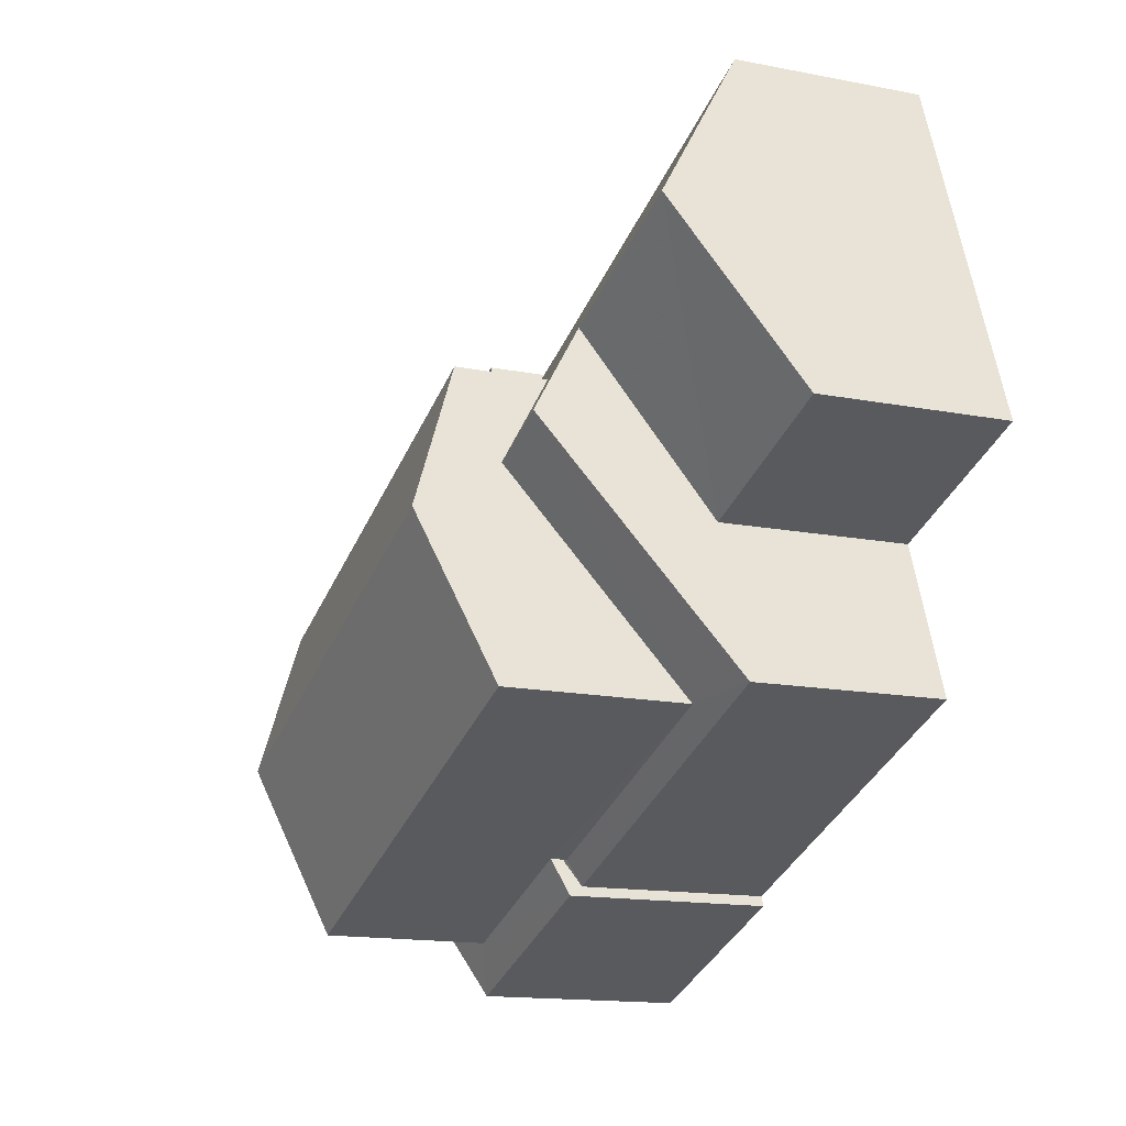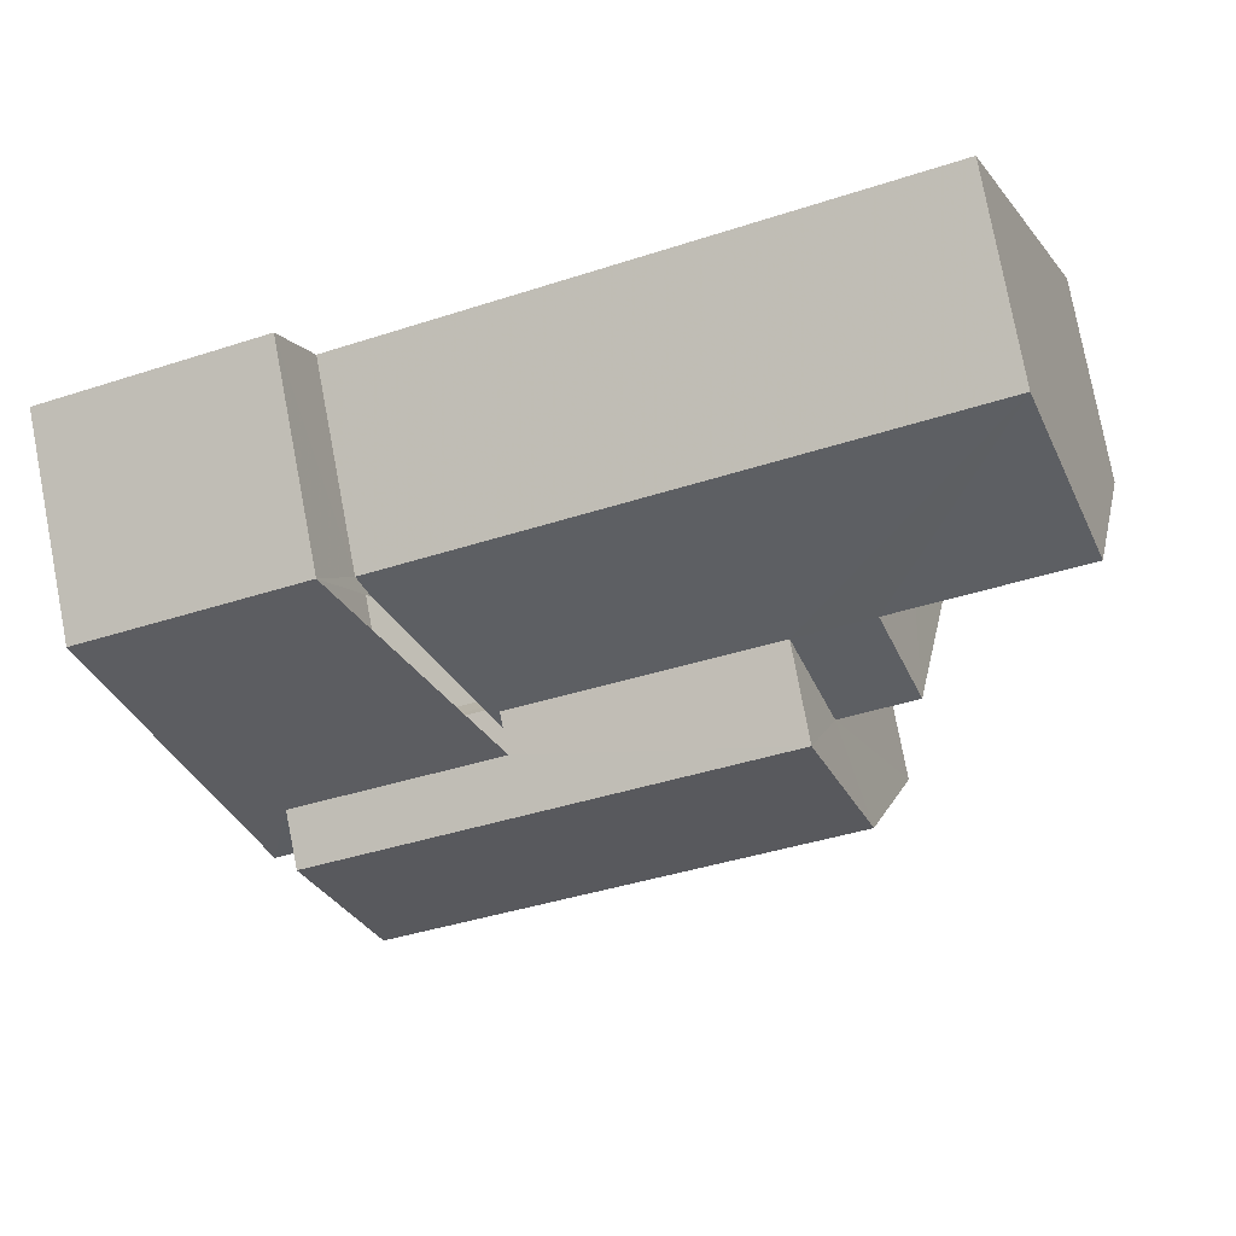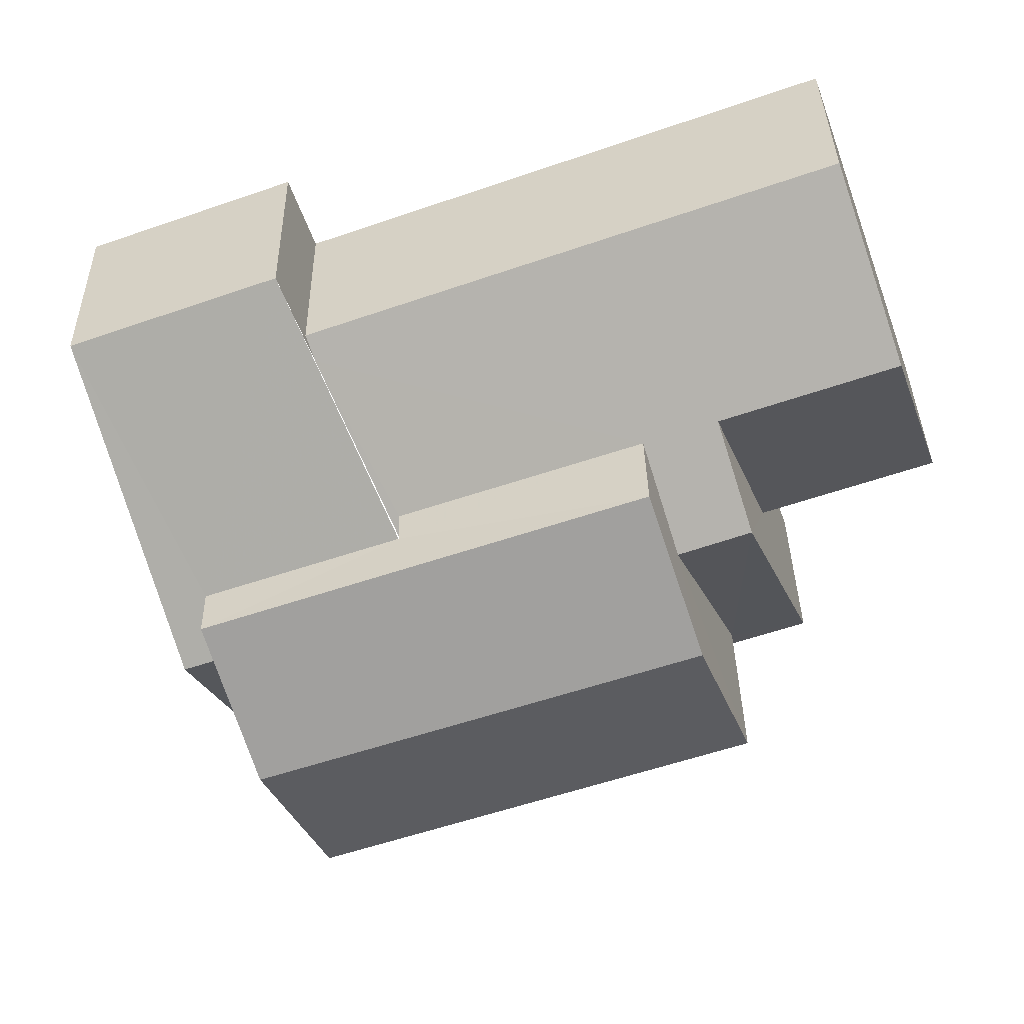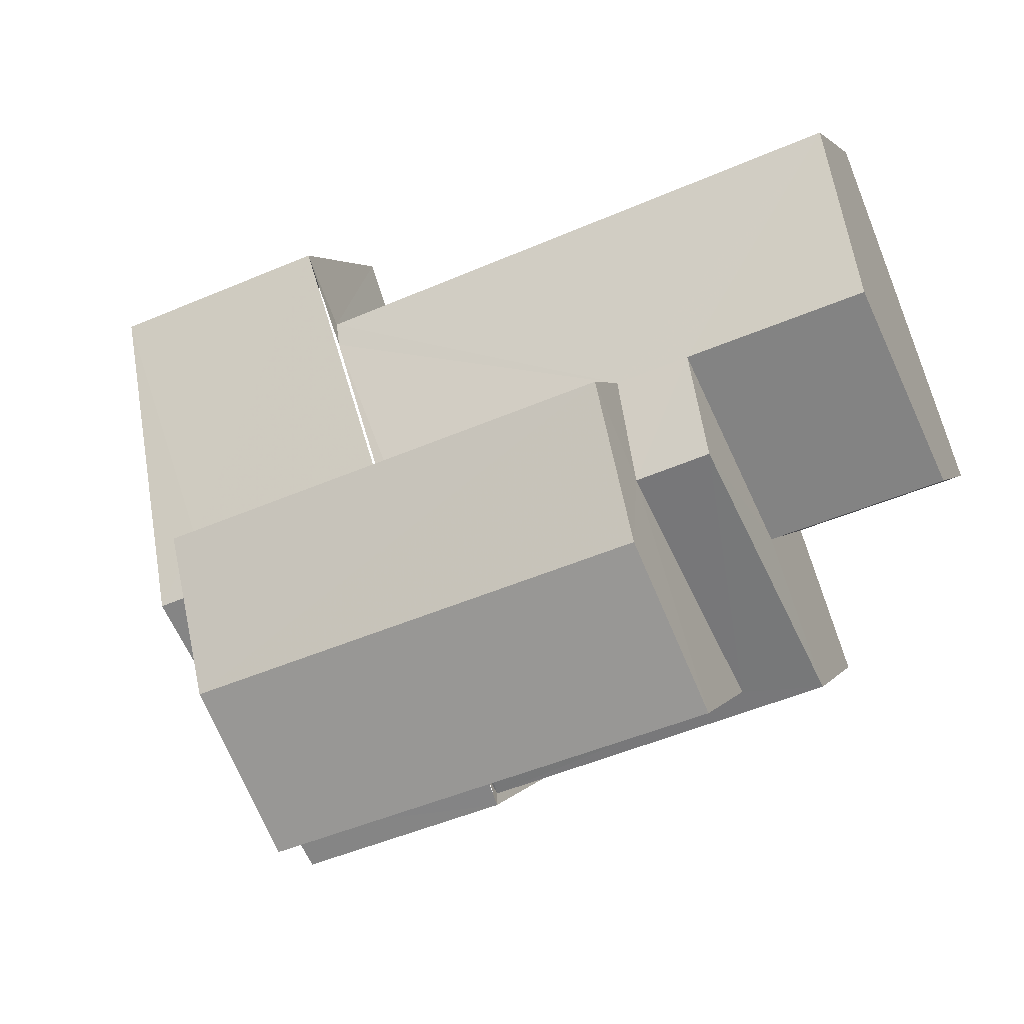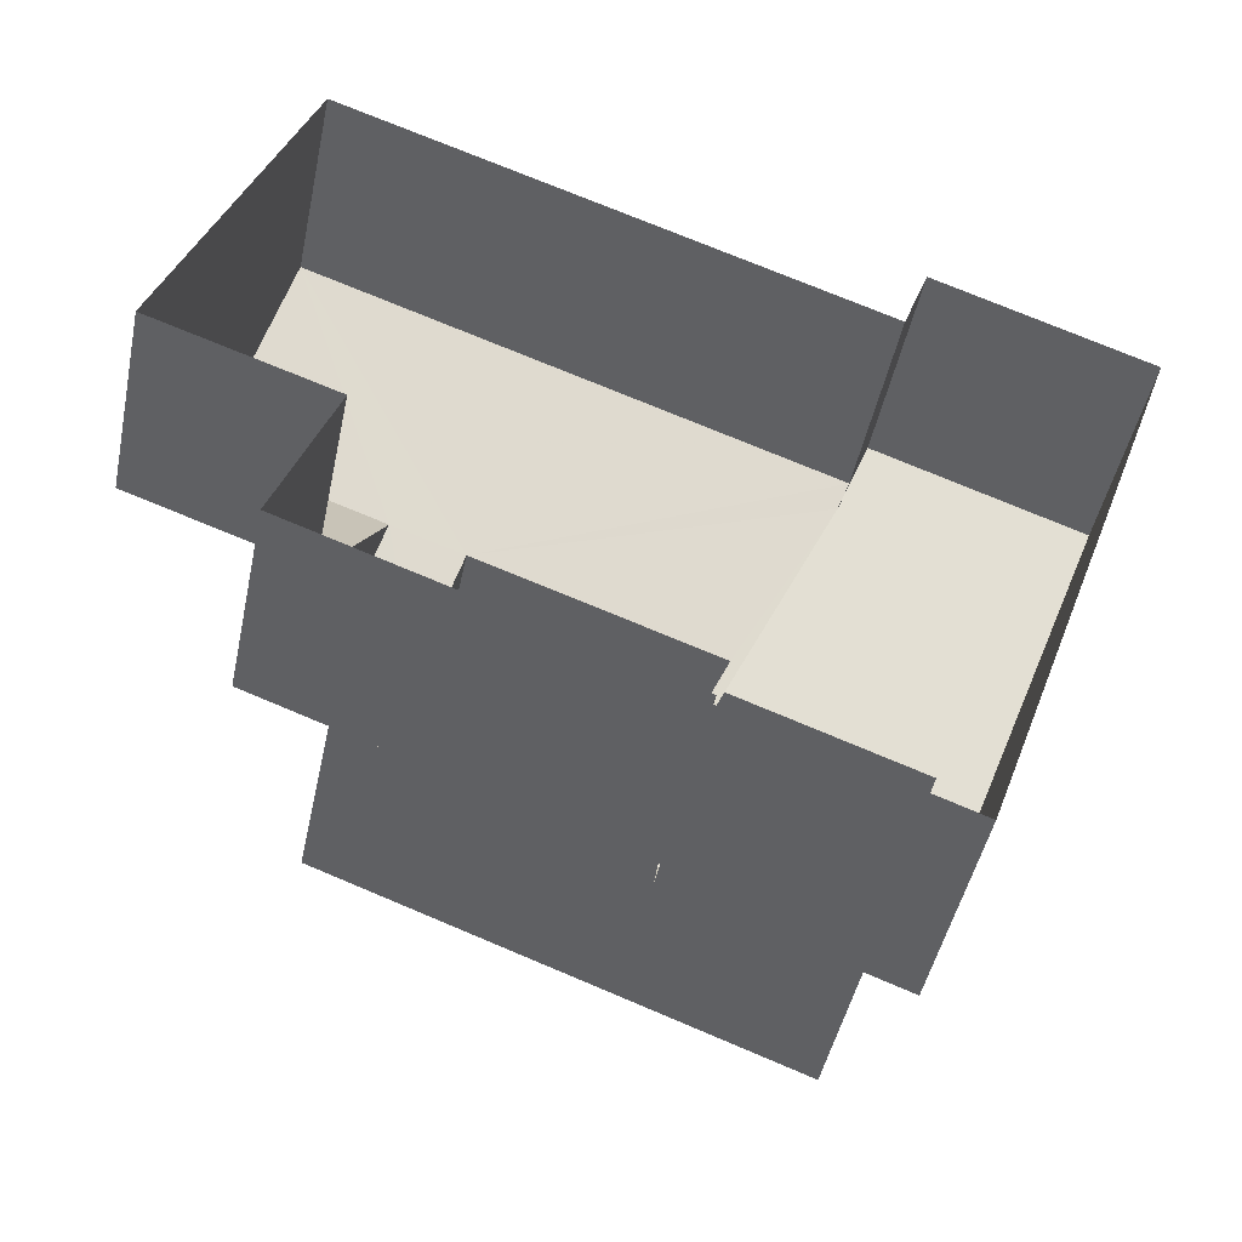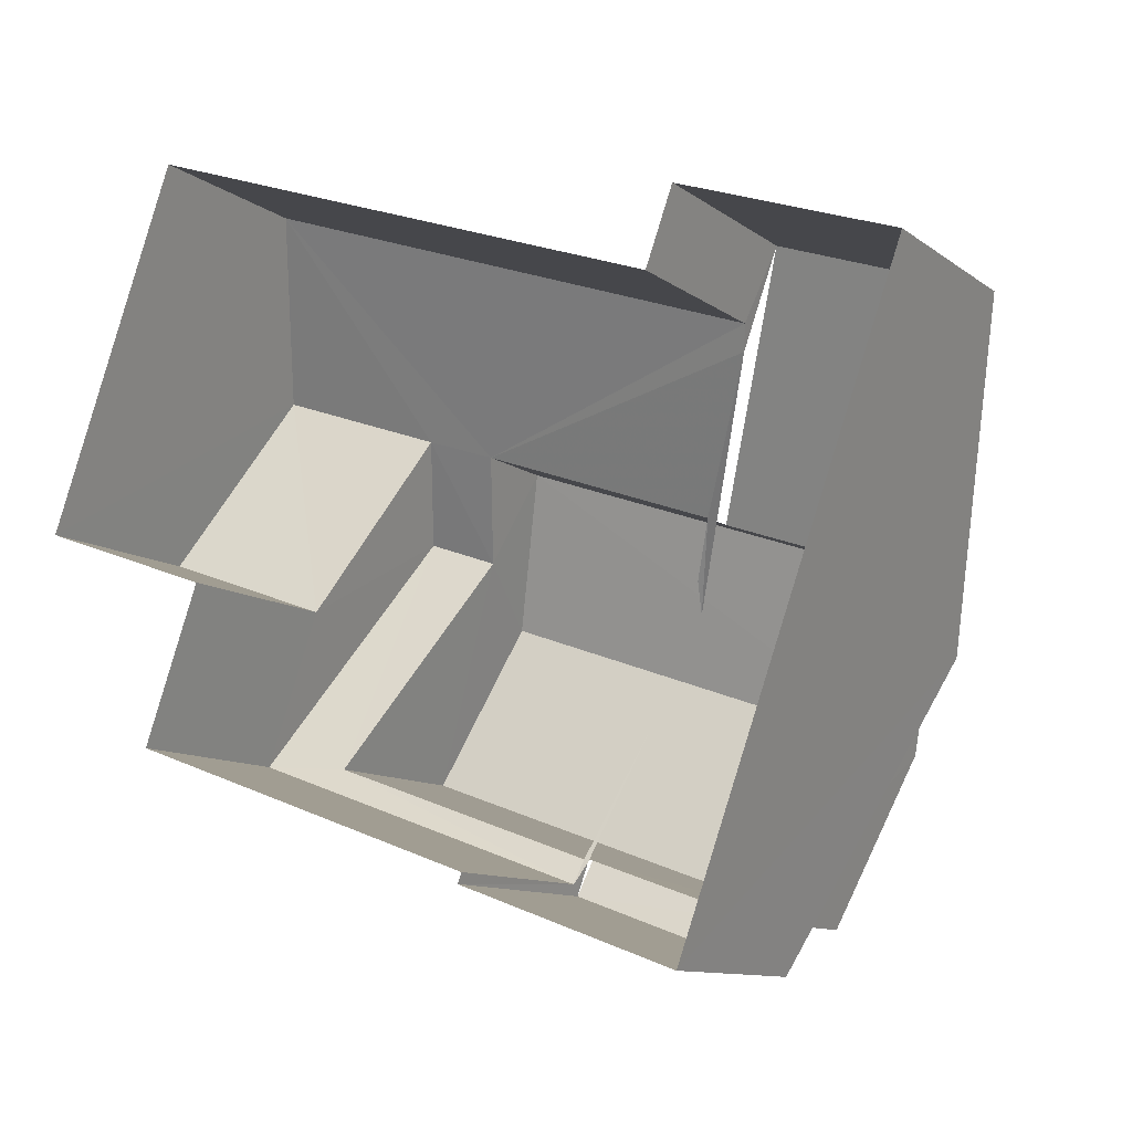
<metadata>
{"format":"obj","ext":"obj","renderer":"f3d","projection":"perspective","resolution":1024,"background":"white","views":[{"elev":-14.9,"azim":66.8,"up":"+Y"},{"elev":78.0,"azim":-10.7,"up":"+Y"},{"elev":35.8,"azim":-0.9,"up":"+Y"},{"elev":2.5,"azim":16.2,"up":"+Y"},{"elev":-46.9,"azim":168.1,"up":"+Y"},{"elev":-10.7,"azim":-149.6,"up":"+Y"}]}
</metadata>
<code>
v -2.248e+05 -1.284e+05 13.2
v -2.248e+05 -1.284e+05 13.2
v -2.248e+05 -1.284e+05 13.2
v -2.248e+05 -1.284e+05 13.2
v -2.248e+05 -1.284e+05 13.2
v -2.248e+05 -1.284e+05 13.2
v -2.248e+05 -1.284e+05 13.2
v -2.248e+05 -1.284e+05 13.2
v -2.248e+05 -1.284e+05 13.2
v -2.248e+05 -1.284e+05 13.2
v -2.248e+05 -1.284e+05 18.8
v -2.248e+05 -1.284e+05 18.56
v -2.248e+05 -1.284e+05 18.35
v -2.248e+05 -1.284e+05 16.38
v -2.248e+05 -1.284e+05 16.38
v -2.248e+05 -1.284e+05 16.16
v -2.248e+05 -1.284e+05 16.16
v -2.248e+05 -1.284e+05 17.76
v -2.248e+05 -1.284e+05 17.76
v -2.248e+05 -1.284e+05 19.18
v -2.248e+05 -1.284e+05 19.18
v -2.248e+05 -1.284e+05 20.09
v -2.248e+05 -1.284e+05 20.09
v -2.248e+05 -1.284e+05 16.38
v -2.248e+05 -1.284e+05 16.38
v -2.248e+05 -1.284e+05 16.65
v -2.248e+05 -1.284e+05 16.64
v -2.248e+05 -1.284e+05 18.8
v -2.248e+05 -1.284e+05 18.8
v -2.248e+05 -1.284e+05 19.18
v -2.248e+05 -1.284e+05 19.18
v -2.248e+05 -1.284e+05 16.38
v -2.248e+05 -1.284e+05 17.65
v -2.248e+05 -1.284e+05 16.16
v -2.248e+05 -1.284e+05 18.67
v -2.248e+05 -1.284e+05 16.38
v -2.248e+05 -1.284e+05 18.67
v -2.248e+05 -1.284e+05 16.16
v -2.248e+05 -1.284e+05 16.39
v -2.248e+05 -1.284e+05 17.75
v -2.248e+05 -1.284e+05 18.28
v -2.248e+05 -1.284e+05 17.75
v -2.248e+05 -1.284e+05 16.16
v -2.248e+05 -1.284e+05 16.16
v -2.248e+05 -1.284e+05 18.34
v -2.248e+05 -1.284e+05 16.38
f 1 2 3
f 3 4 1
f 5 6 2
f 7 8 9
f 7 9 1
f 5 9 10
f 1 5 2
f 1 9 5
f 11 12 13
f 13 14 15
f 13 12 14
f 32 27 25
f 32 33 27
f 41 11 13
f 40 41 13
f 41 12 11
f 33 39 27
f 16 17 18
f 19 16 18
f 20 21 22
f 23 20 22
f 24 25 26
f 25 27 26
f 28 24 26
f 29 28 26
f 30 31 23
f 22 30 23
f 34 35 36
f 35 37 36
f 38 34 36
f 39 32 38
f 33 32 39
f 39 38 36
f 40 12 41
f 14 12 40
f 37 35 19
f 42 37 19
f 14 42 43
f 14 40 42
f 43 42 44
f 44 19 18
f 44 42 19
f 13 15 45
f 29 45 28
f 28 45 46
f 45 15 46
f 43 15 14
f 1 4 43
f 4 15 43
f 38 10 34
f 38 5 10
f 10 16 34
f 34 16 35
f 10 9 16
f 35 16 19
f 40 13 42
f 42 13 20
f 20 13 21
f 13 45 21
f 31 36 37
f 31 37 23
f 37 20 23
f 37 42 20
f 6 38 25
f 25 38 32
f 5 38 6
f 16 8 17
f 16 9 8
f 44 7 1
f 43 44 1
f 21 45 29
f 21 29 22
f 26 30 22
f 29 26 22
f 24 2 6
f 25 24 6
f 46 3 28
f 3 2 28
f 2 24 28
f 17 8 18
f 8 7 18
f 7 44 18
f 46 4 3
f 46 15 4
f 39 36 27
f 36 31 27
f 27 30 26
f 27 31 30

</code>
